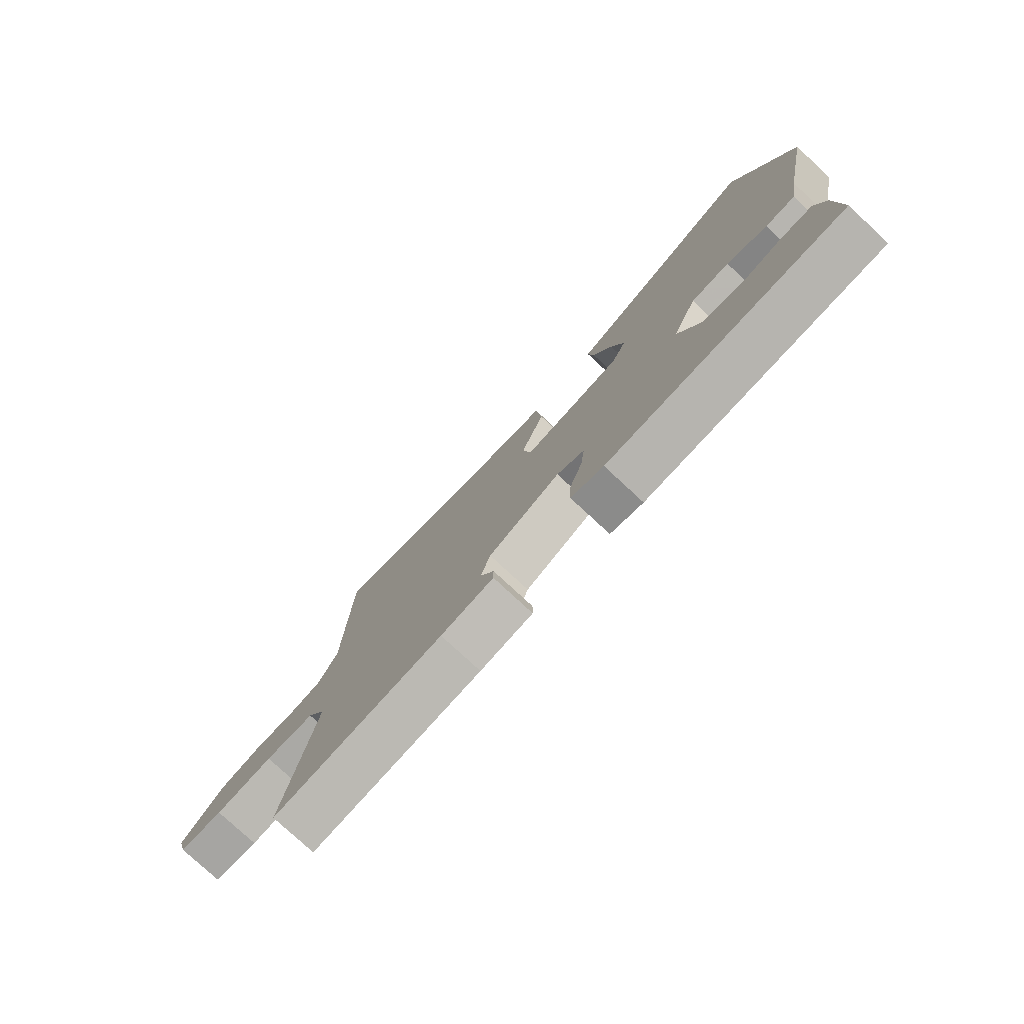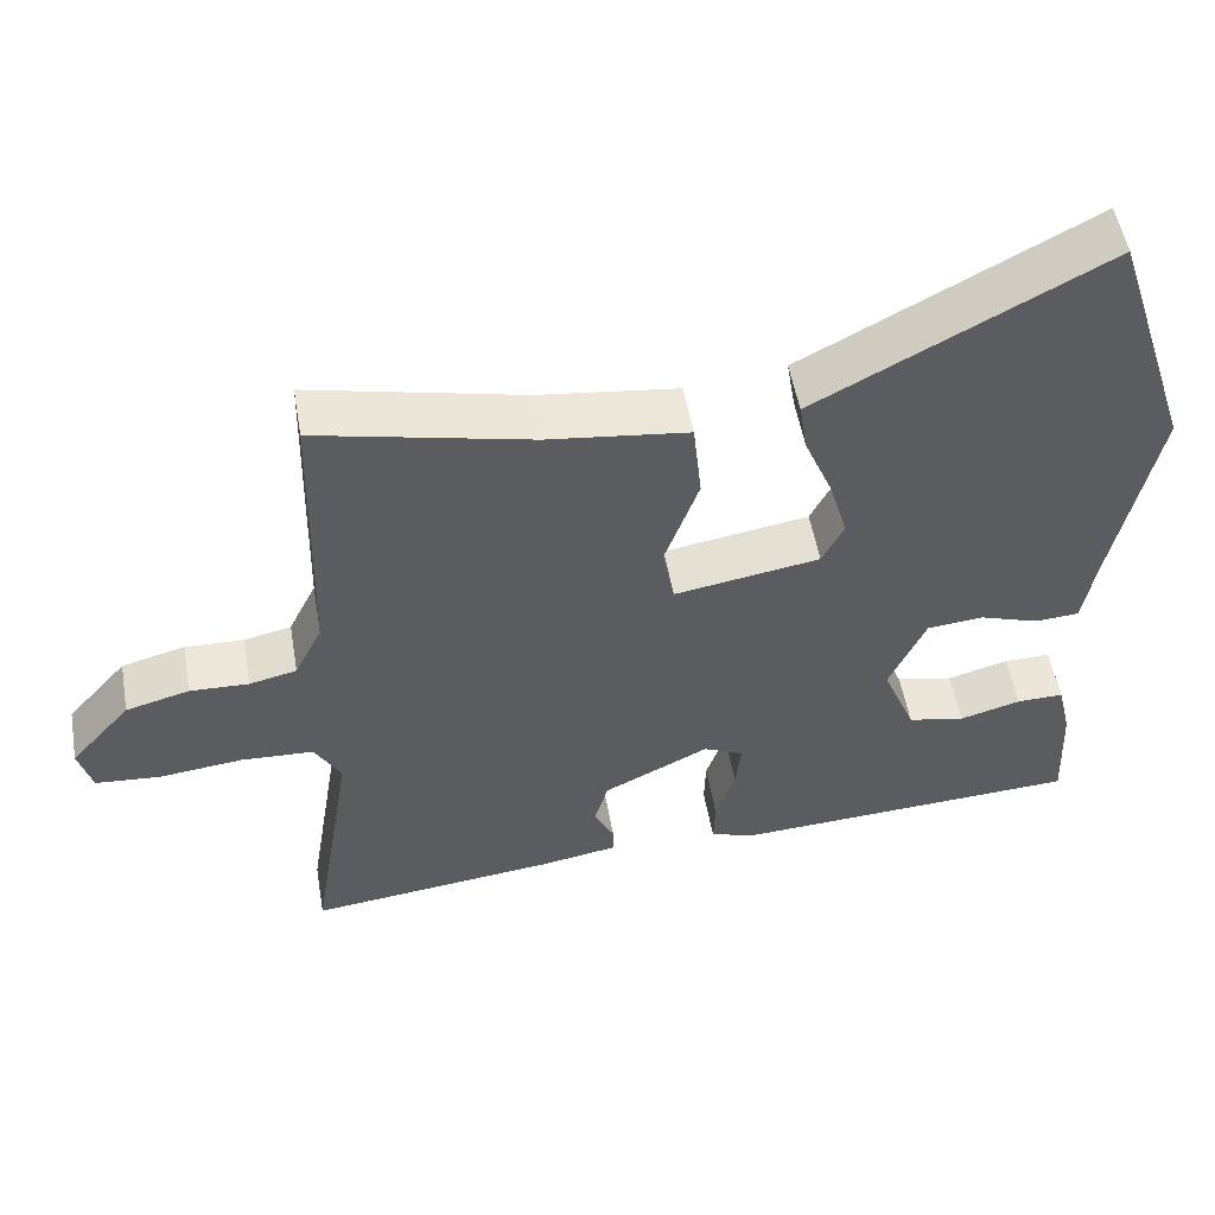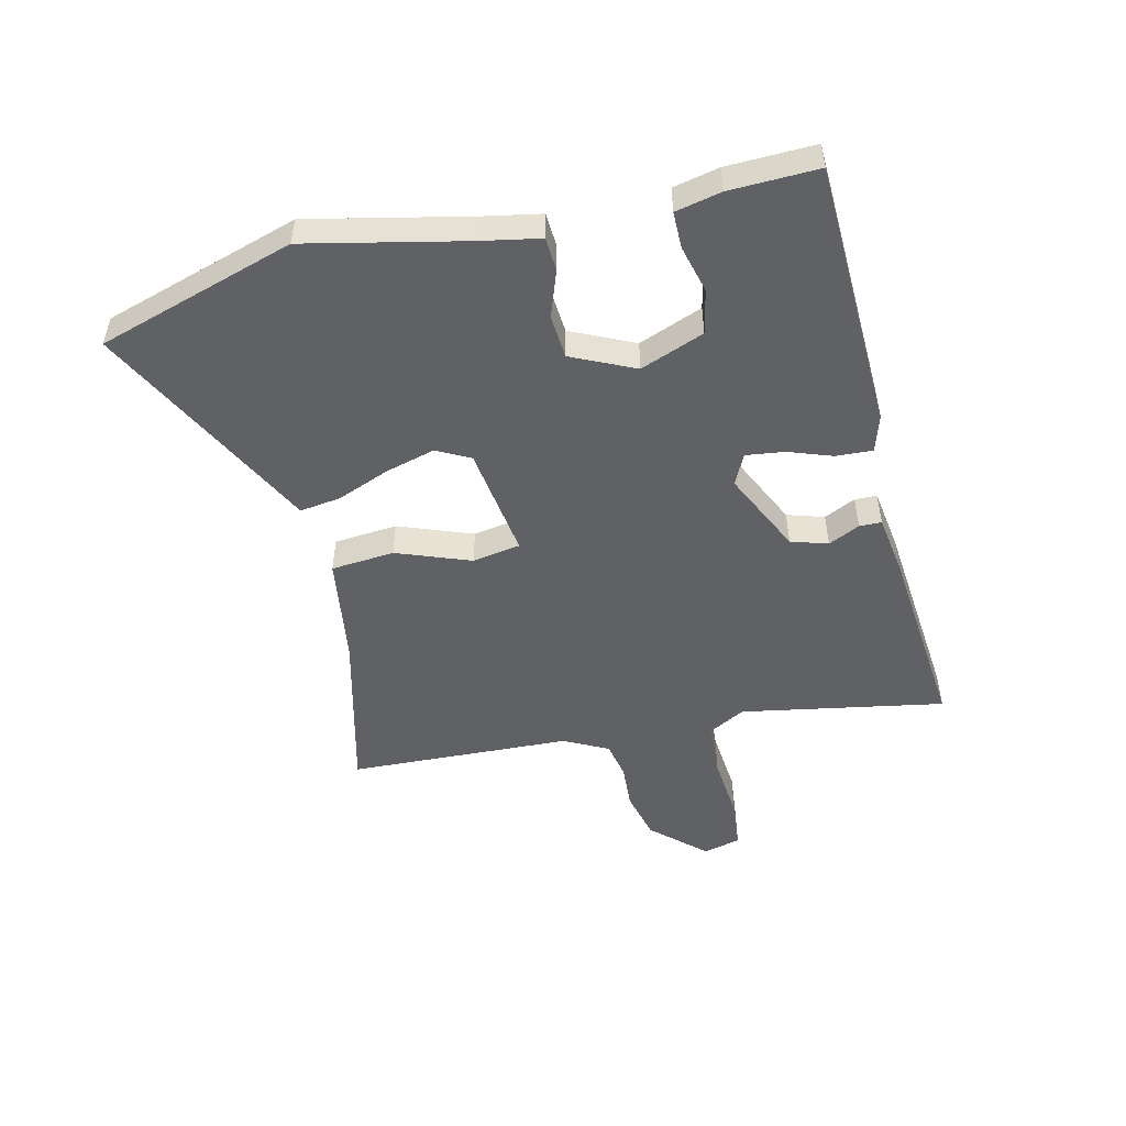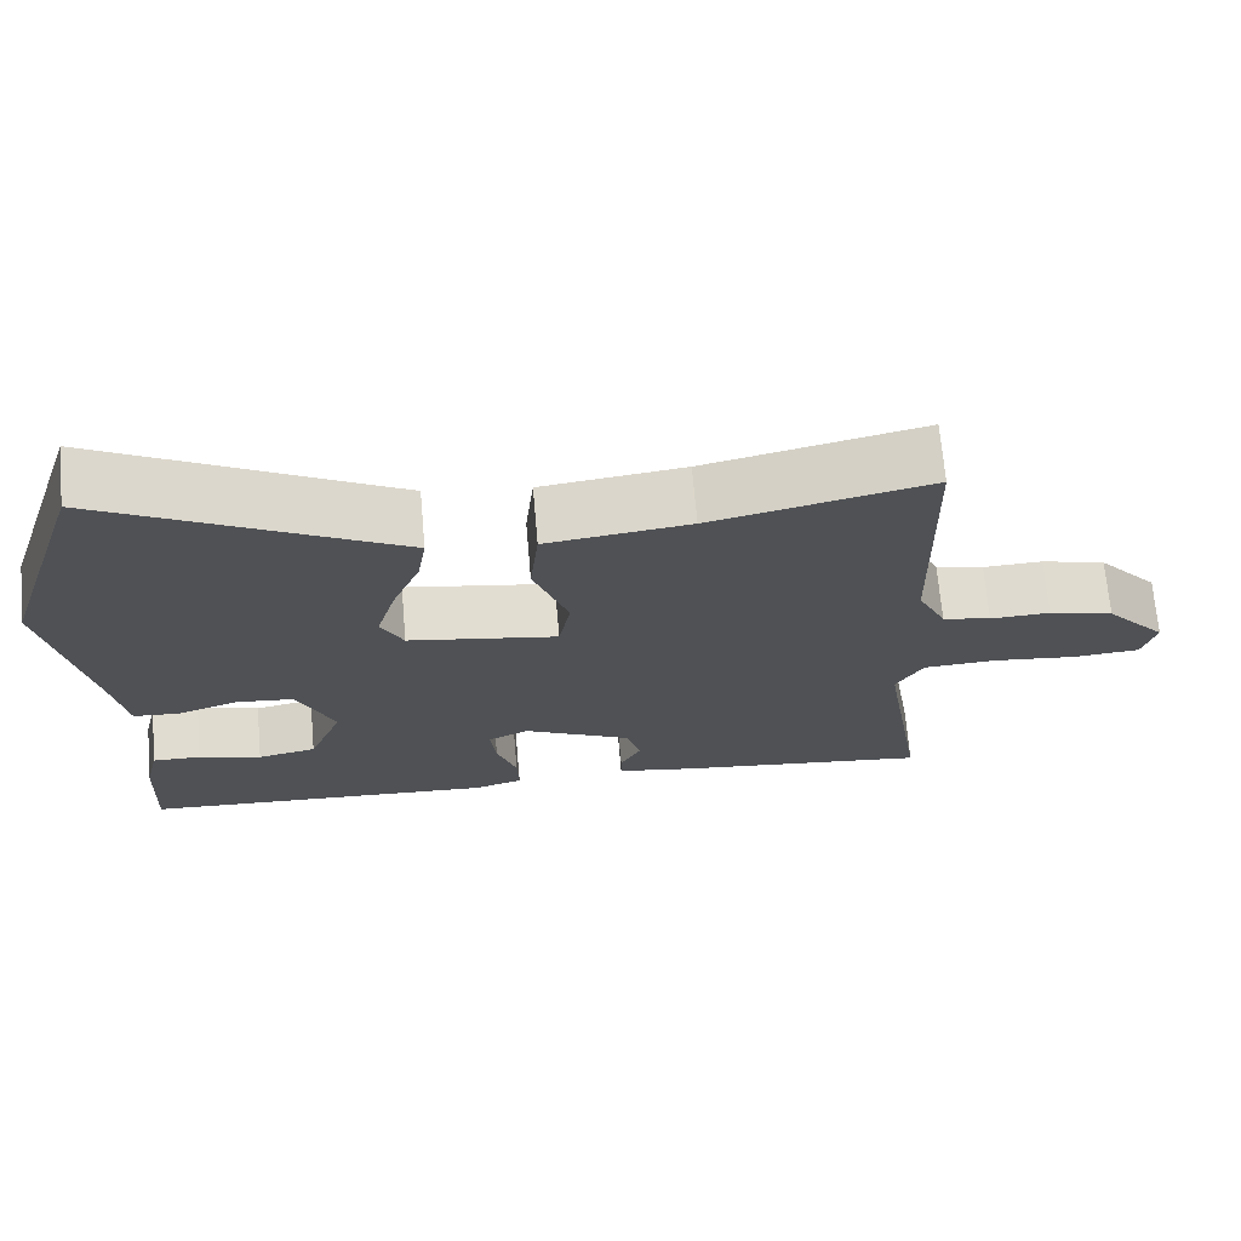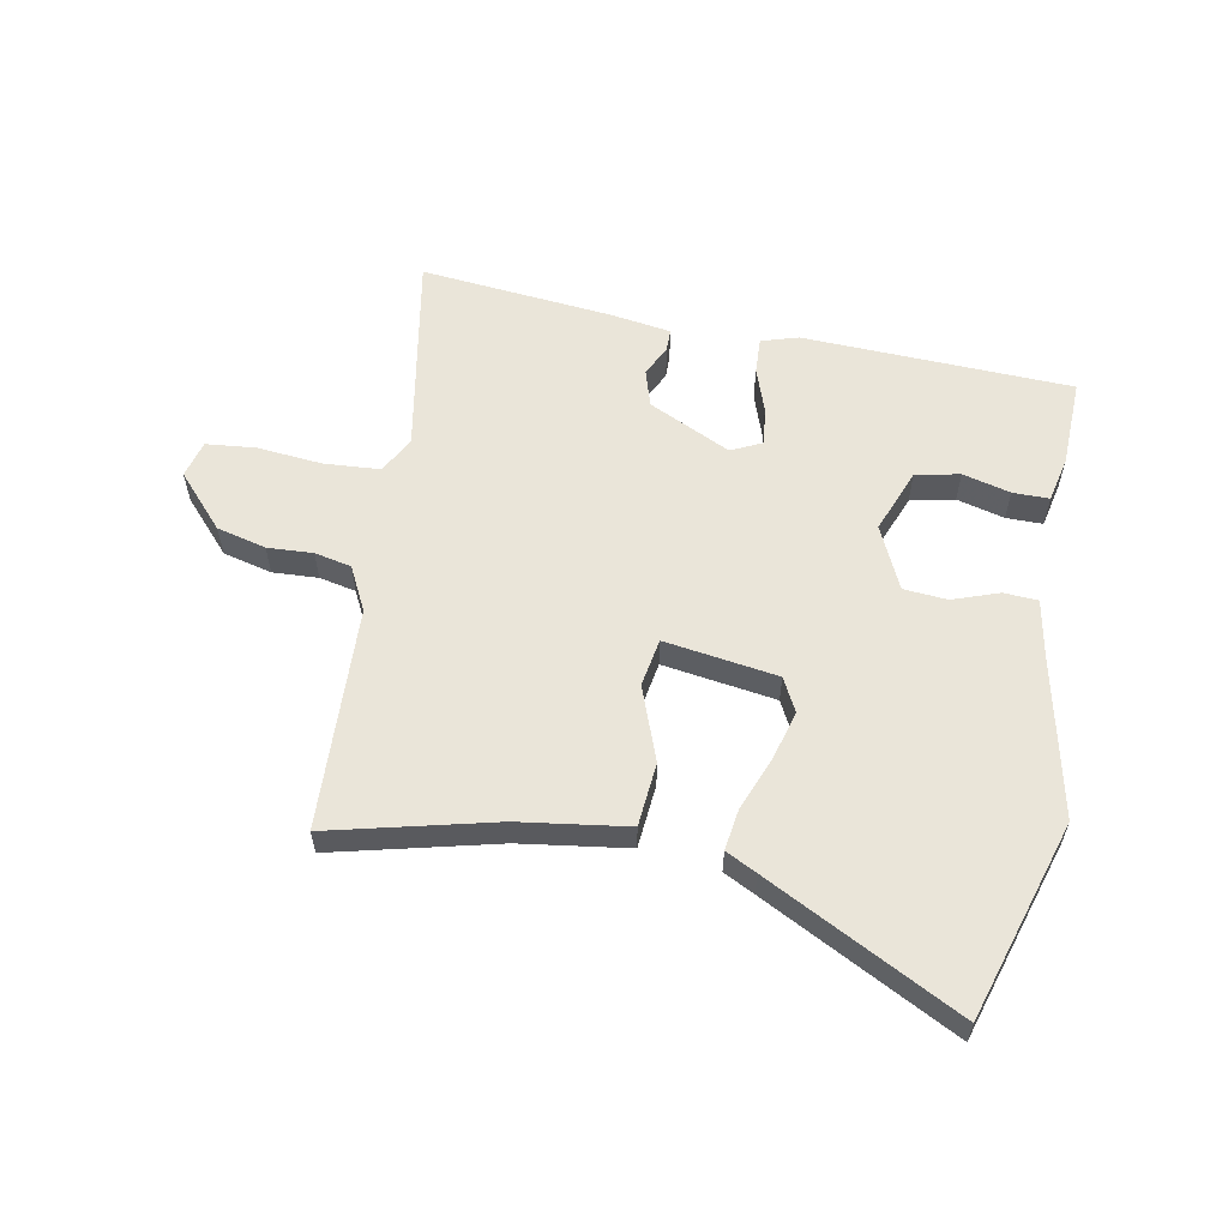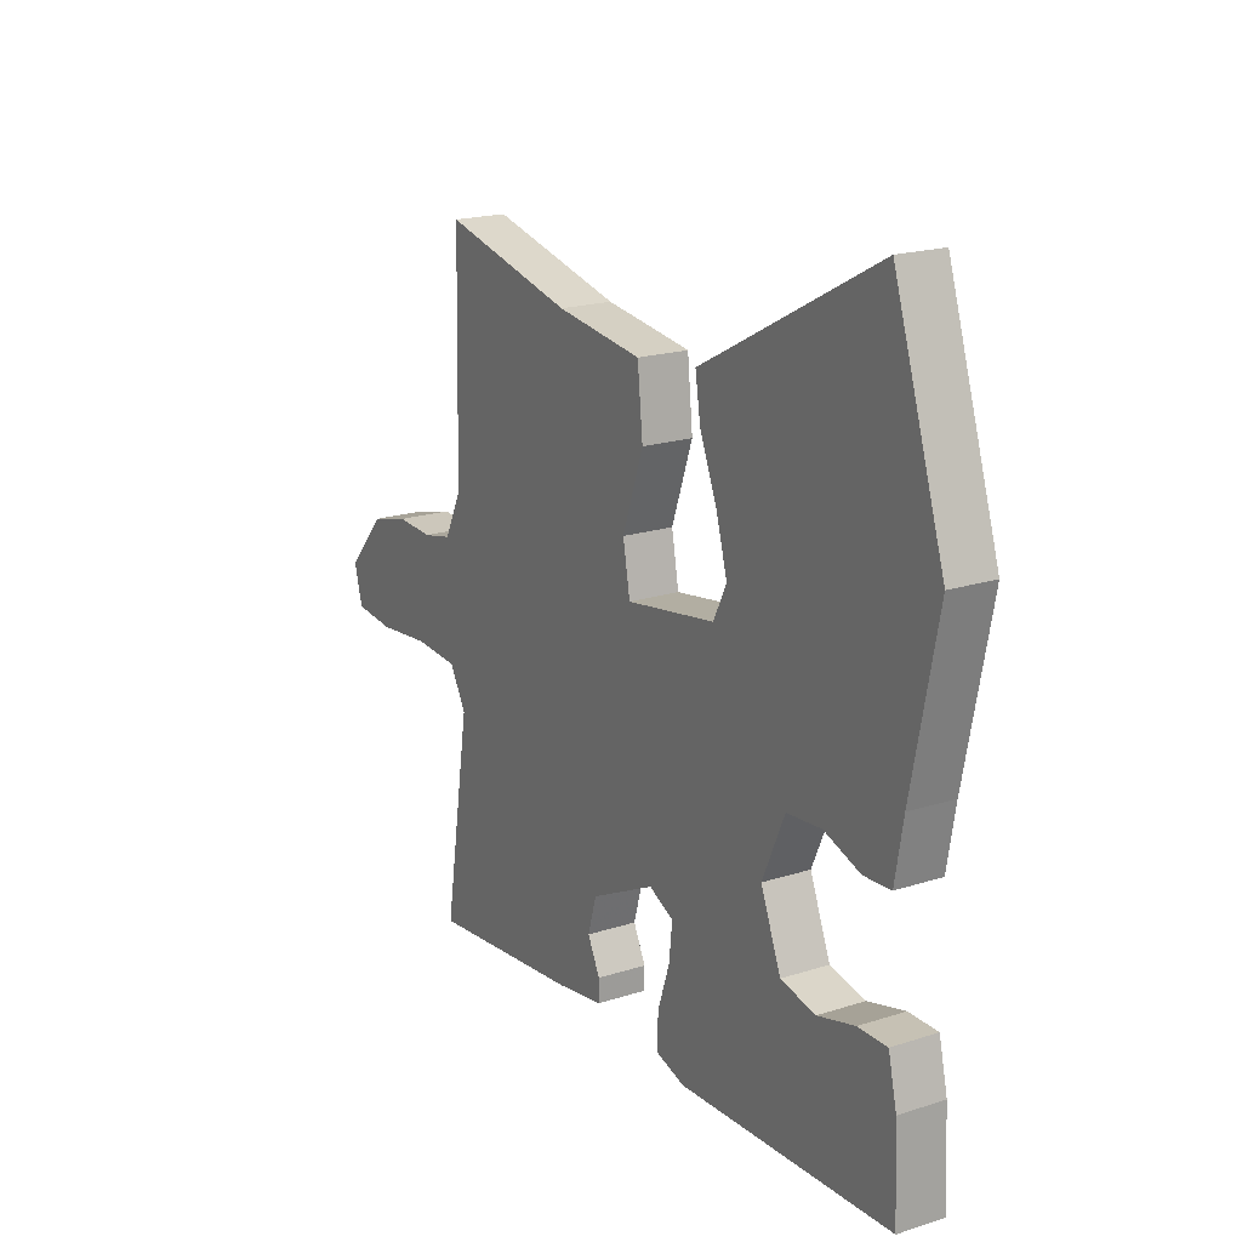
<metadata>
{"format":"obj","ext":"obj","renderer":"f3d","projection":"perspective","resolution":1024,"background":"white","views":[{"elev":-77.9,"azim":47.1,"up":"+Z"},{"elev":53.0,"azim":-9.9,"up":"+Z"},{"elev":-50.4,"azim":102.3,"up":"+Y"},{"elev":69.7,"azim":175.0,"up":"+Z"},{"elev":58.3,"azim":9.8,"up":"+Y"},{"elev":19.5,"azim":59.1,"up":"+Z"}]}
</metadata>
<code>
v -0.568 0.07 -0.495
v -0.513 0.07 -0.154
v -0.547 0.07 -0.094
v -0.64 0.07 -0.089
v -0.749 0.07 -0.101
v -0.832 0.07 -0.094
v -0.849 0.07 -0.032
v -0.771 0.07 0.057
v -0.689 0.07 0.079
v -0.613 0.07 0.076
v -0.552 0.07 0.09
v -0.516 0.07 0.164
v -0.507 0.07 0.536
v -0.232 0.07 0.473
v -0.051 0.07 0.45
v -0.04 0.07 0.344
v -0.084 0.07 0.22
v -0.069 0.07 0.14
v 0.119 0.07 0.171
v 0.147 0.07 0.227
v 0.123 0.07 0.31
v 0.087 0.07 0.397
v 0.076 0.07 0.466
v 0.127 0.07 0.493
v 0.446 0.07 0.664
v 0.553 0.07 0.337
v 0.5 0.07 0.072
v 0.483 0.07 -0.027
v 0.426 0.07 -0.031
v 0.349 0.07 -0.005
v 0.276 0.07 -0.012
v 0.229 0.07 -0.118
v 0.272 0.07 -0.224
v 0.346 0.07 -0.239
v 0.425 0.07 -0.217
v 0.486 0.07 -0.216
v 0.504 0.07 -0.292
v 0.511 0.07 -0.44
v 0.062 0.07 -0.464
v 0 0.07 -0.446
v 0.002 0.07 -0.385
v 0.027 0.07 -0.31
v 0.034 0.07 -0.246
v -0.018 0.07 -0.222
v -0.154 0.07 -0.29
v -0.172 0.07 -0.352
v -0.146 0.07 -0.404
v -0.146 0.07 -0.441
v -0.246 0.07 -0.458
v -0.568 0 -0.495
v -0.513 0 -0.154
v -0.547 0 -0.094
v -0.64 0 -0.089
v -0.749 0 -0.101
v -0.832 0 -0.094
v -0.849 0 -0.032
v -0.771 0 0.057
v -0.689 0 0.079
v -0.613 0 0.076
v -0.552 0 0.09
v -0.516 0 0.164
v -0.507 0 0.536
v -0.232 0 0.473
v -0.051 0 0.45
v -0.04 0 0.344
v -0.084 0 0.22
v -0.069 0 0.14
v 0.119 0 0.171
v 0.147 0 0.227
v 0.123 0 0.31
v 0.087 0 0.397
v 0.076 0 0.466
v 0.127 0 0.493
v 0.446 0 0.664
v 0.553 0 0.337
v 0.5 0 0.072
v 0.483 0 -0.027
v 0.426 0 -0.031
v 0.349 0 -0.005
v 0.276 0 -0.012
v 0.229 0 -0.118
v 0.272 0 -0.224
v 0.346 0 -0.239
v 0.425 0 -0.217
v 0.486 0 -0.216
v 0.504 0 -0.292
v 0.511 0 -0.44
v 0.062 0 -0.464
v 0 0 -0.446
v 0.002 0 -0.385
v 0.027 0 -0.31
v 0.034 0 -0.246
v -0.018 0 -0.222
v -0.154 0 -0.29
v -0.172 0 -0.352
v -0.146 0 -0.404
v -0.146 0 -0.441
v -0.246 0 -0.458
f 46 47 48 49
f 45 46 49 1
f 44 45 1 2
f 39 40 41 42
f 39 42 43
f 38 39 43
f 37 38 43 44
f 34 35 36 37
f 33 34 37 44
f 27 28 29 30
f 27 30 31
f 24 25 26 27
f 24 27 31
f 21 22 23 24
f 20 21 24 31
f 19 20 31 32
f 14 15 16 17
f 12 13 14 17
f 11 12 17 18
f 10 11 18
f 7 8 9 10
f 7 10 18
f 4 5 6 7
f 3 4 7 18
f 32 33 44 2
f 18 19 32
f 2 3 18 32
f 98 97 96 95
f 50 98 95 94
f 51 50 94 93
f 91 90 89 88
f 92 91 88
f 92 88 87
f 93 92 87 86
f 86 85 84 83
f 93 86 83 82
f 79 78 77 76
f 80 79 76
f 76 75 74 73
f 80 76 73
f 73 72 71 70
f 80 73 70 69
f 81 80 69 68
f 66 65 64 63
f 66 63 62 61
f 67 66 61 60
f 67 60 59
f 59 58 57 56
f 67 59 56
f 56 55 54 53
f 67 56 53 52
f 51 93 82 81
f 81 68 67
f 81 67 52 51
f 1 50 51 2
f 2 51 52 3
f 3 52 53 4
f 4 53 54 5
f 5 54 55 6
f 6 55 56 7
f 7 56 57 8
f 8 57 58 9
f 9 58 59 10
f 10 59 60 11
f 11 60 61 12
f 12 61 62 13
f 13 62 63 14
f 14 63 64 15
f 15 64 65 16
f 16 65 66 17
f 17 66 67 18
f 18 67 68 19
f 19 68 69 20
f 20 69 70 21
f 21 70 71 22
f 22 71 72 23
f 23 72 73 24
f 24 73 74 25
f 25 74 75 26
f 26 75 76 27
f 27 76 77 28
f 28 77 78 29
f 29 78 79 30
f 30 79 80 31
f 31 80 81 32
f 32 81 82 33
f 33 82 83 34
f 34 83 84 35
f 35 84 85 36
f 36 85 86 37
f 37 86 87 38
f 38 87 88 39
f 39 88 89 40
f 40 89 90 41
f 41 90 91 42
f 42 91 92 43
f 43 92 93 44
f 44 93 94 45
f 45 94 95 46
f 46 95 96 47
f 47 96 97 48
f 48 97 98 49
f 49 98 50 1

</code>
